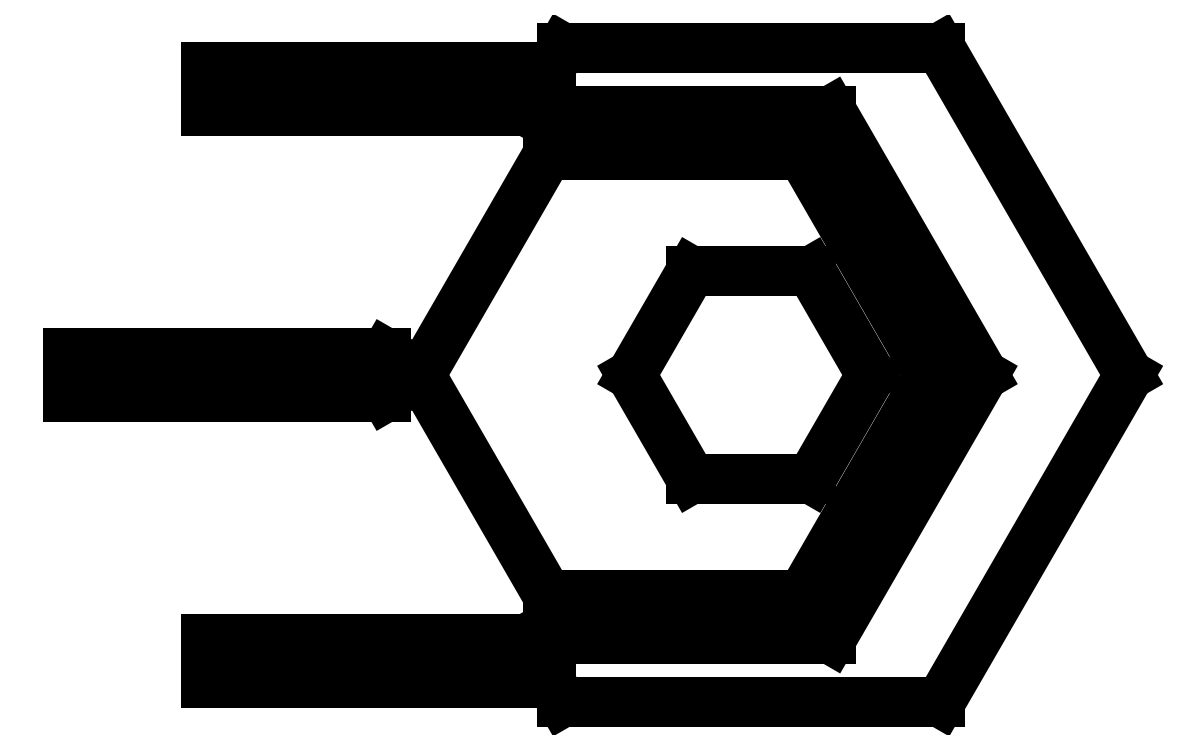
<metadata>
{"format":"dxf","ext":"dxf","renderer":"ezdxf+matplotlib","layout":"modelspace","background":"white","min_lineweight":24,"dpi":150}
</metadata>
<code>
0
SECTION
2
ENTITIES
0
LINE
8
0
10
52
20
0
11
26
21
45.03
0
LINE
8
0
10
26
20
45.03
11
-26
21
45.03
0
LINE
8
0
10
-26
20
45.03
11
-27.53
21
42.38
0
LINE
8
0
10
-27.53
20
42.38
11
-75
21
42.38
0
LINE
8
0
10
-75
20
42.38
11
-75
21
36.38
0
LINE
8
0
10
-75
20
36.38
11
-31
21
36.38
0
LINE
8
0
10
-31
20
36.38
11
-31
21
36.37
0
LINE
8
0
10
-31
20
36.37
11
10.99
21
36.37
0
LINE
8
0
10
10.99
20
36.37
11
31.99
21
0
0
LINE
8
0
10
31.99
20
0
11
10.99
21
-36.37
0
LINE
8
0
10
10.99
20
-36.37
11
-31
21
-36.37
0
LINE
8
0
10
-31
20
-36.37
11
-31
21
-36.38
0
LINE
8
0
10
-31
20
-36.38
11
-75
21
-36.38
0
LINE
8
0
10
-75
20
-36.38
11
-75
21
-42.38
0
LINE
8
0
10
-75
20
-42.38
11
-27.53
21
-42.38
0
LINE
8
0
10
-27.53
20
-42.38
11
-26
21
-45.03
0
LINE
8
0
10
-26
20
-45.03
11
26
21
-45.03
0
LINE
8
0
10
26
20
-45.03
11
52
21
0
0
LINE
8
0
10
24.5
20
0
11
7
21
30.31
0
LINE
8
0
10
7
20
30.31
11
-28
21
30.31
0
LINE
8
0
10
-28
20
30.31
11
-45.5
21
0
0
LINE
8
0
10
-45.5
20
0
11
-28
21
-30.31
0
LINE
8
0
10
-28
20
-30.31
11
7
21
-30.31
0
LINE
8
0
10
7
20
-30.31
11
24.5
21
0
0
LINE
8
0
10
-8.25
20
-14.29
11
-16.5
21
0
0
LINE
8
0
10
-16.5
20
0
11
-8.25
21
14.29
0
LINE
8
0
10
-8.25
20
14.29
11
8.25
21
14.29
0
LINE
8
0
10
8.25
20
14.29
11
16.5
21
0
0
LINE
8
0
10
16.5
20
0
11
8.25
21
-14.29
0
LINE
8
0
10
8.25
20
-14.29
11
-8.25
21
-14.29
0
LINE
8
0
10
-50.28
20
3
11
-94
21
3
0
LINE
8
0
10
-94
20
3
11
-94
21
-3
0
LINE
8
0
10
-94
20
-3
11
-50.28
21
-3
0
LINE
8
0
10
-50.28
20
-3
11
-52.01
21
0
0
LINE
8
0
10
-52.01
20
0
11
-50.28
21
3
0
ENDSEC
0
EOF

</code>
